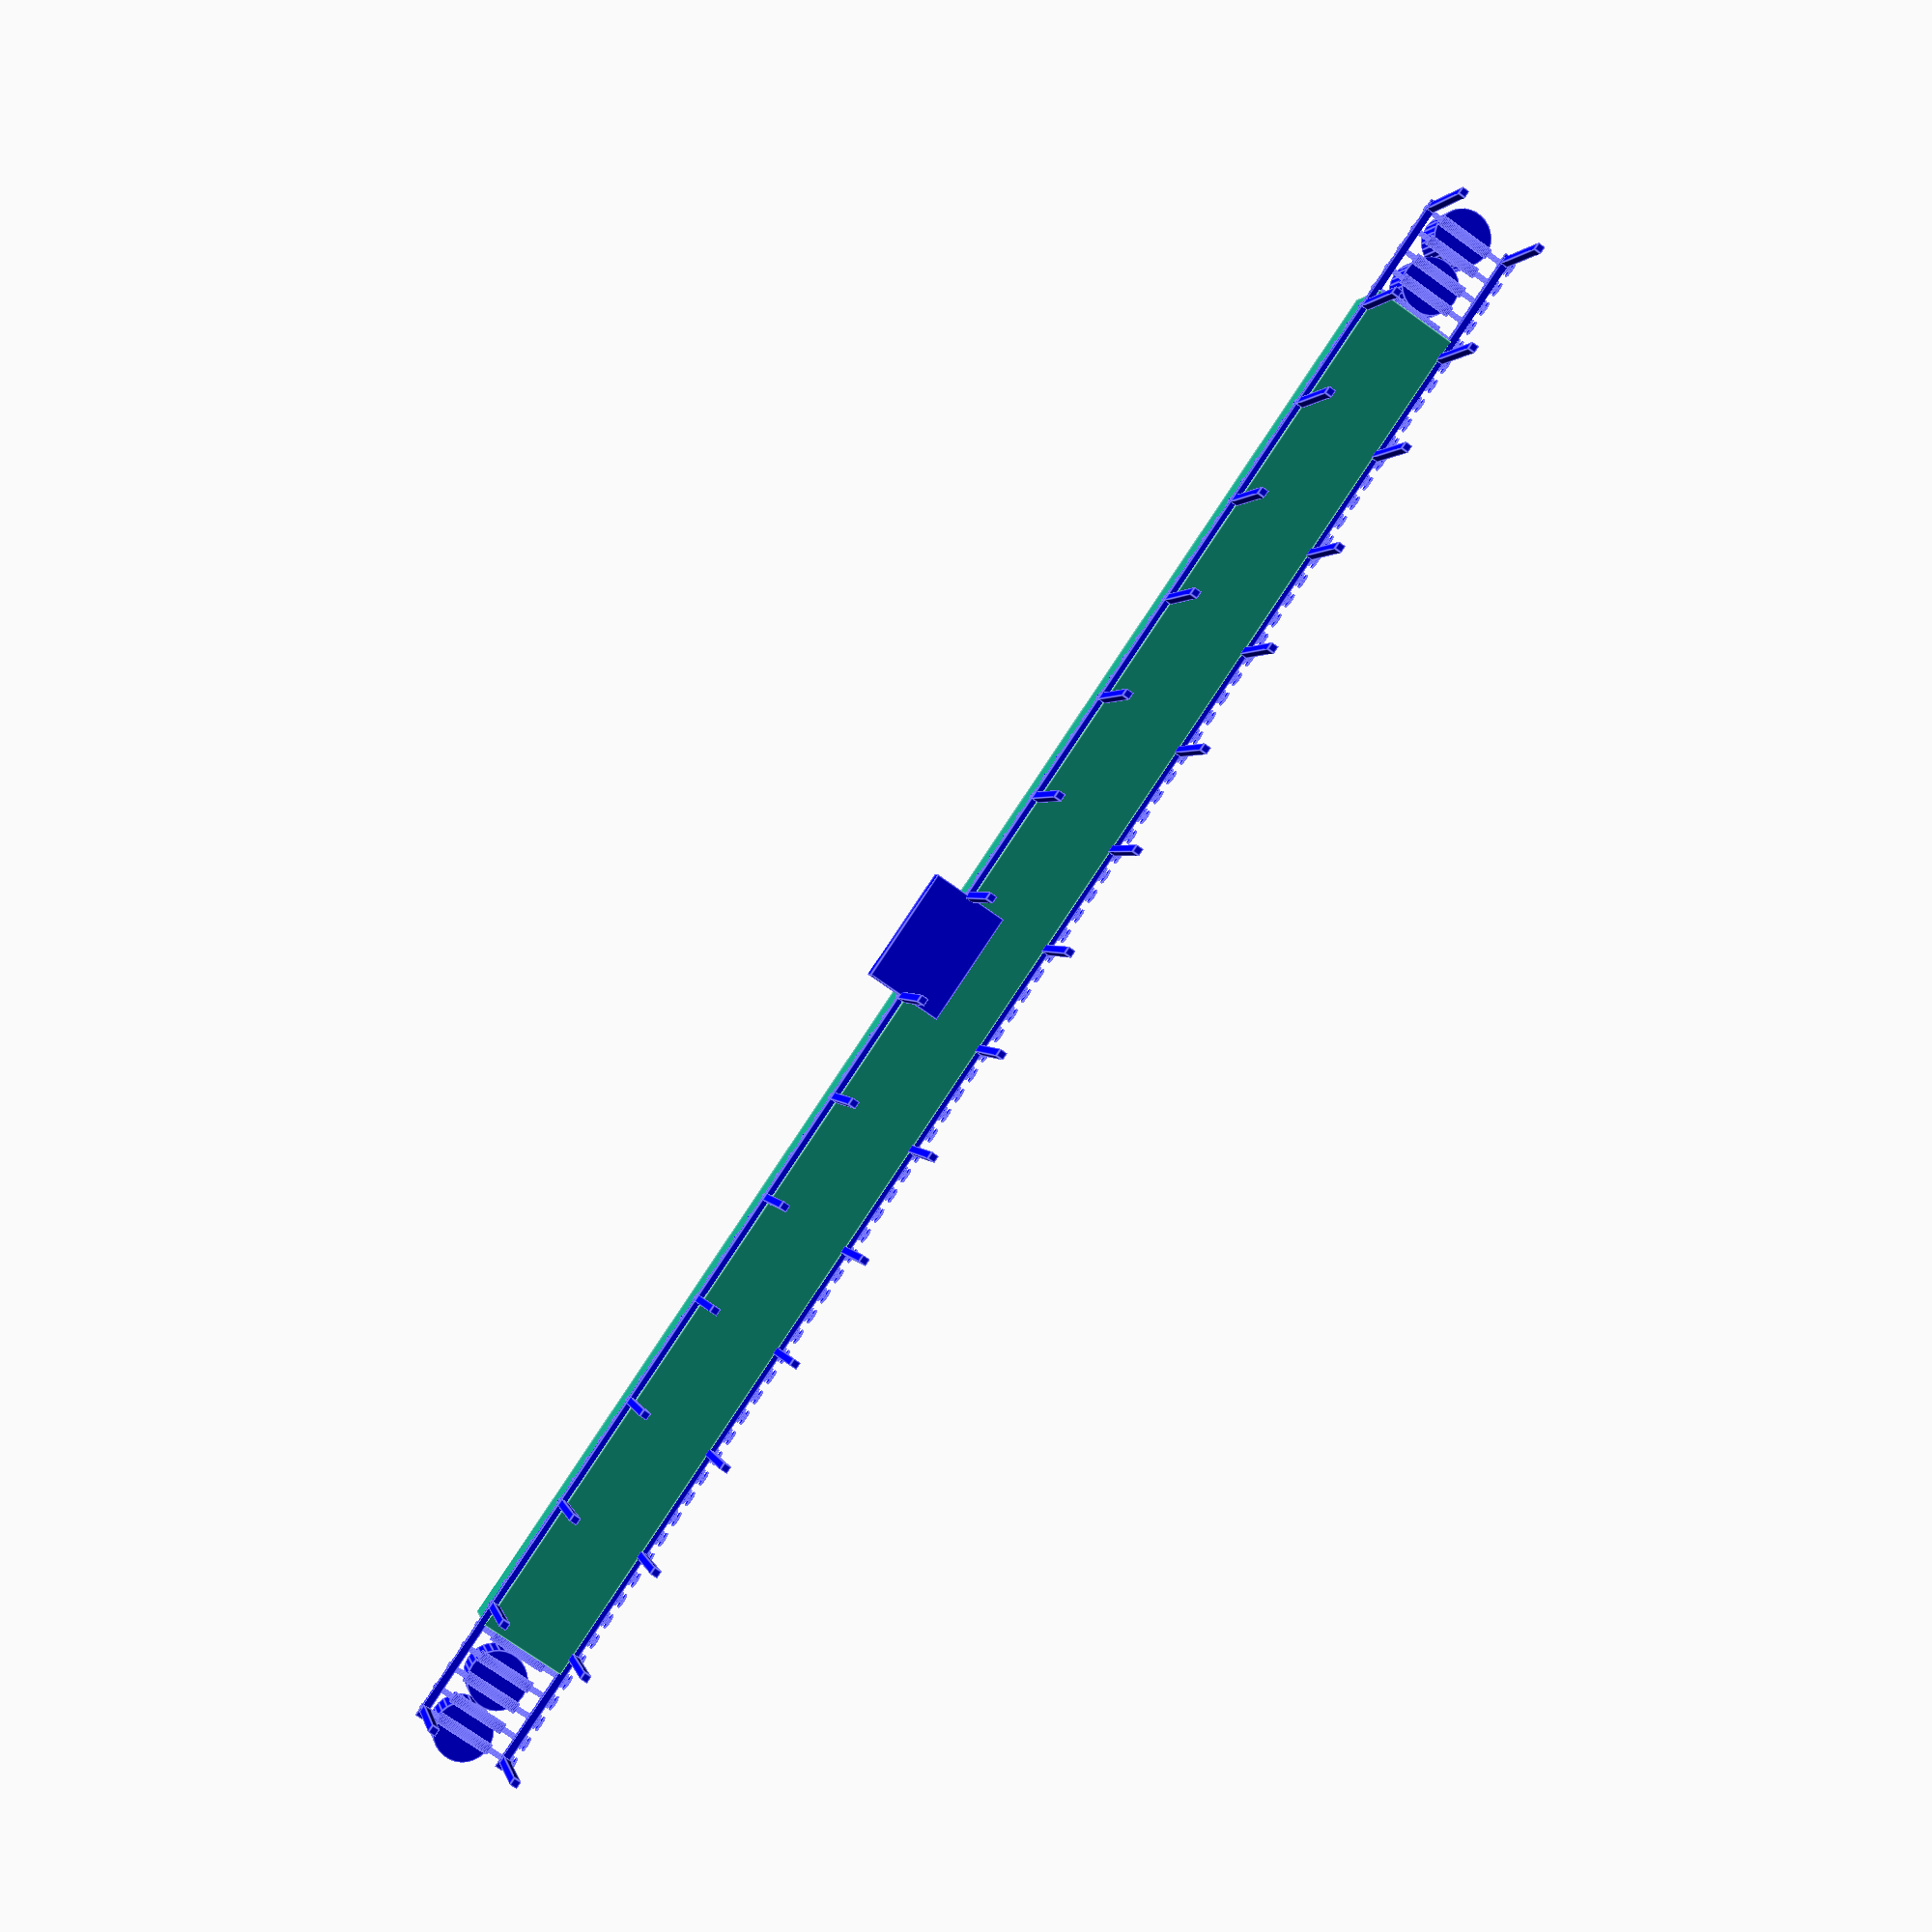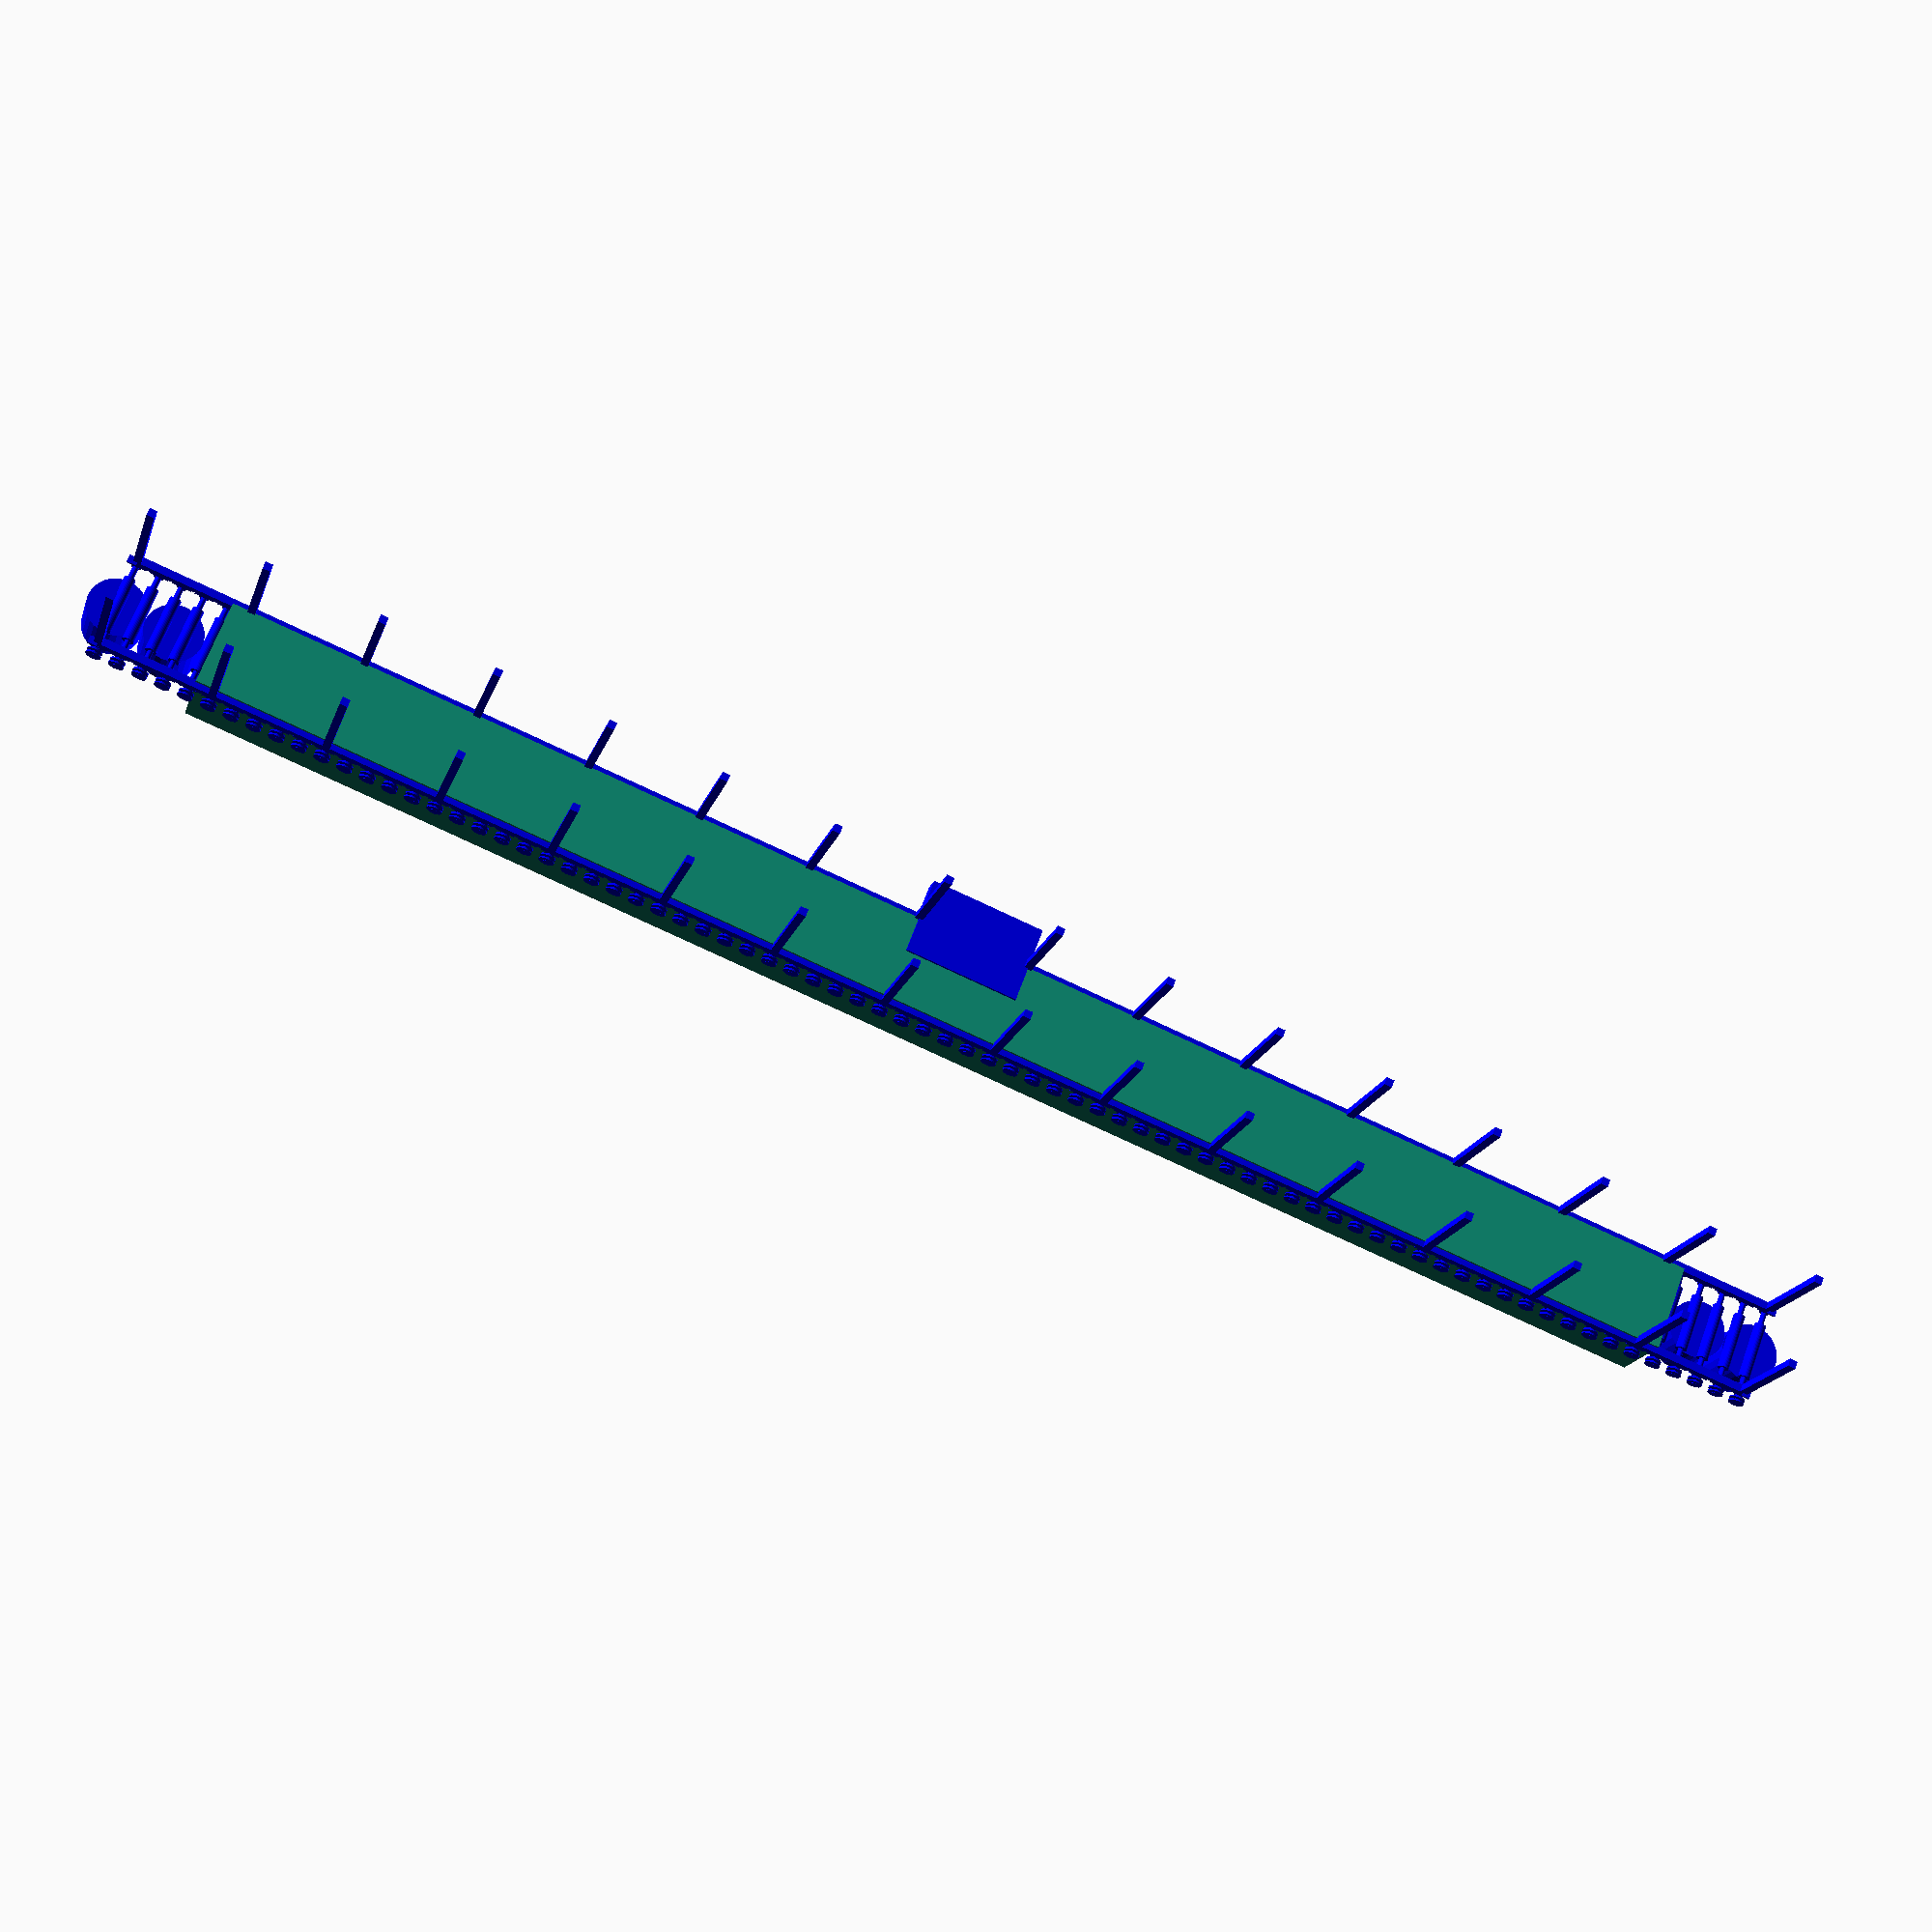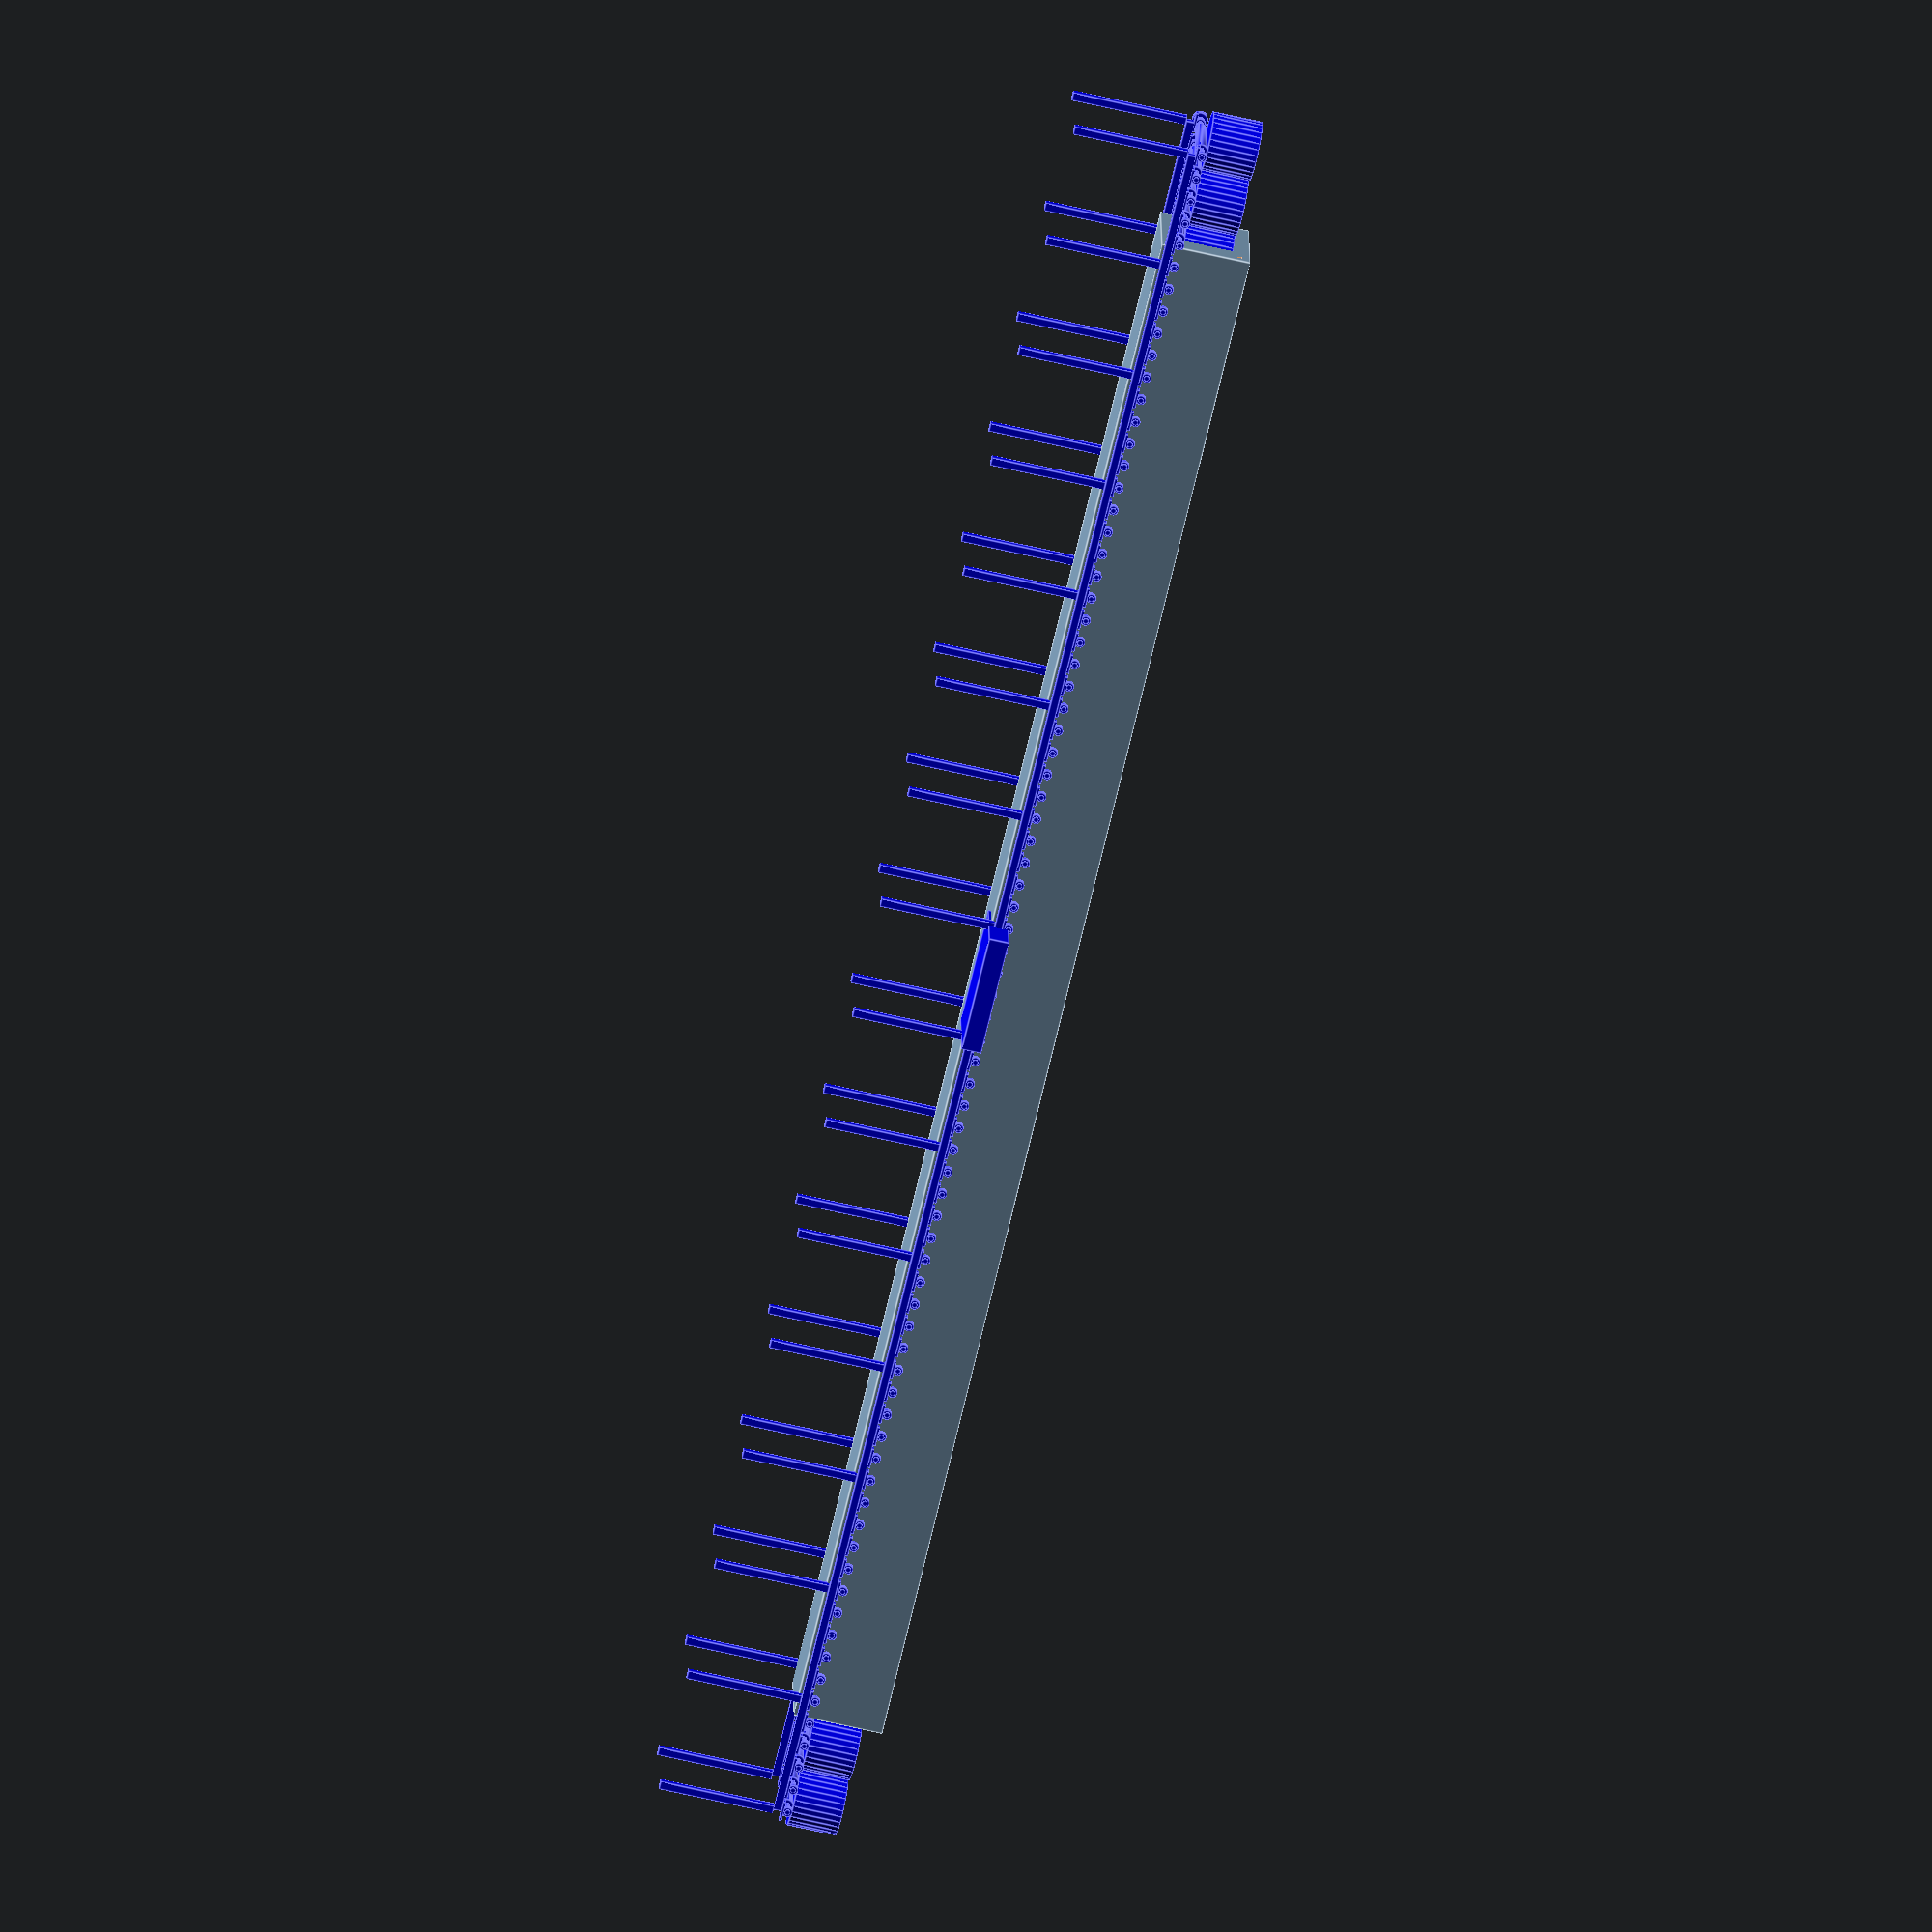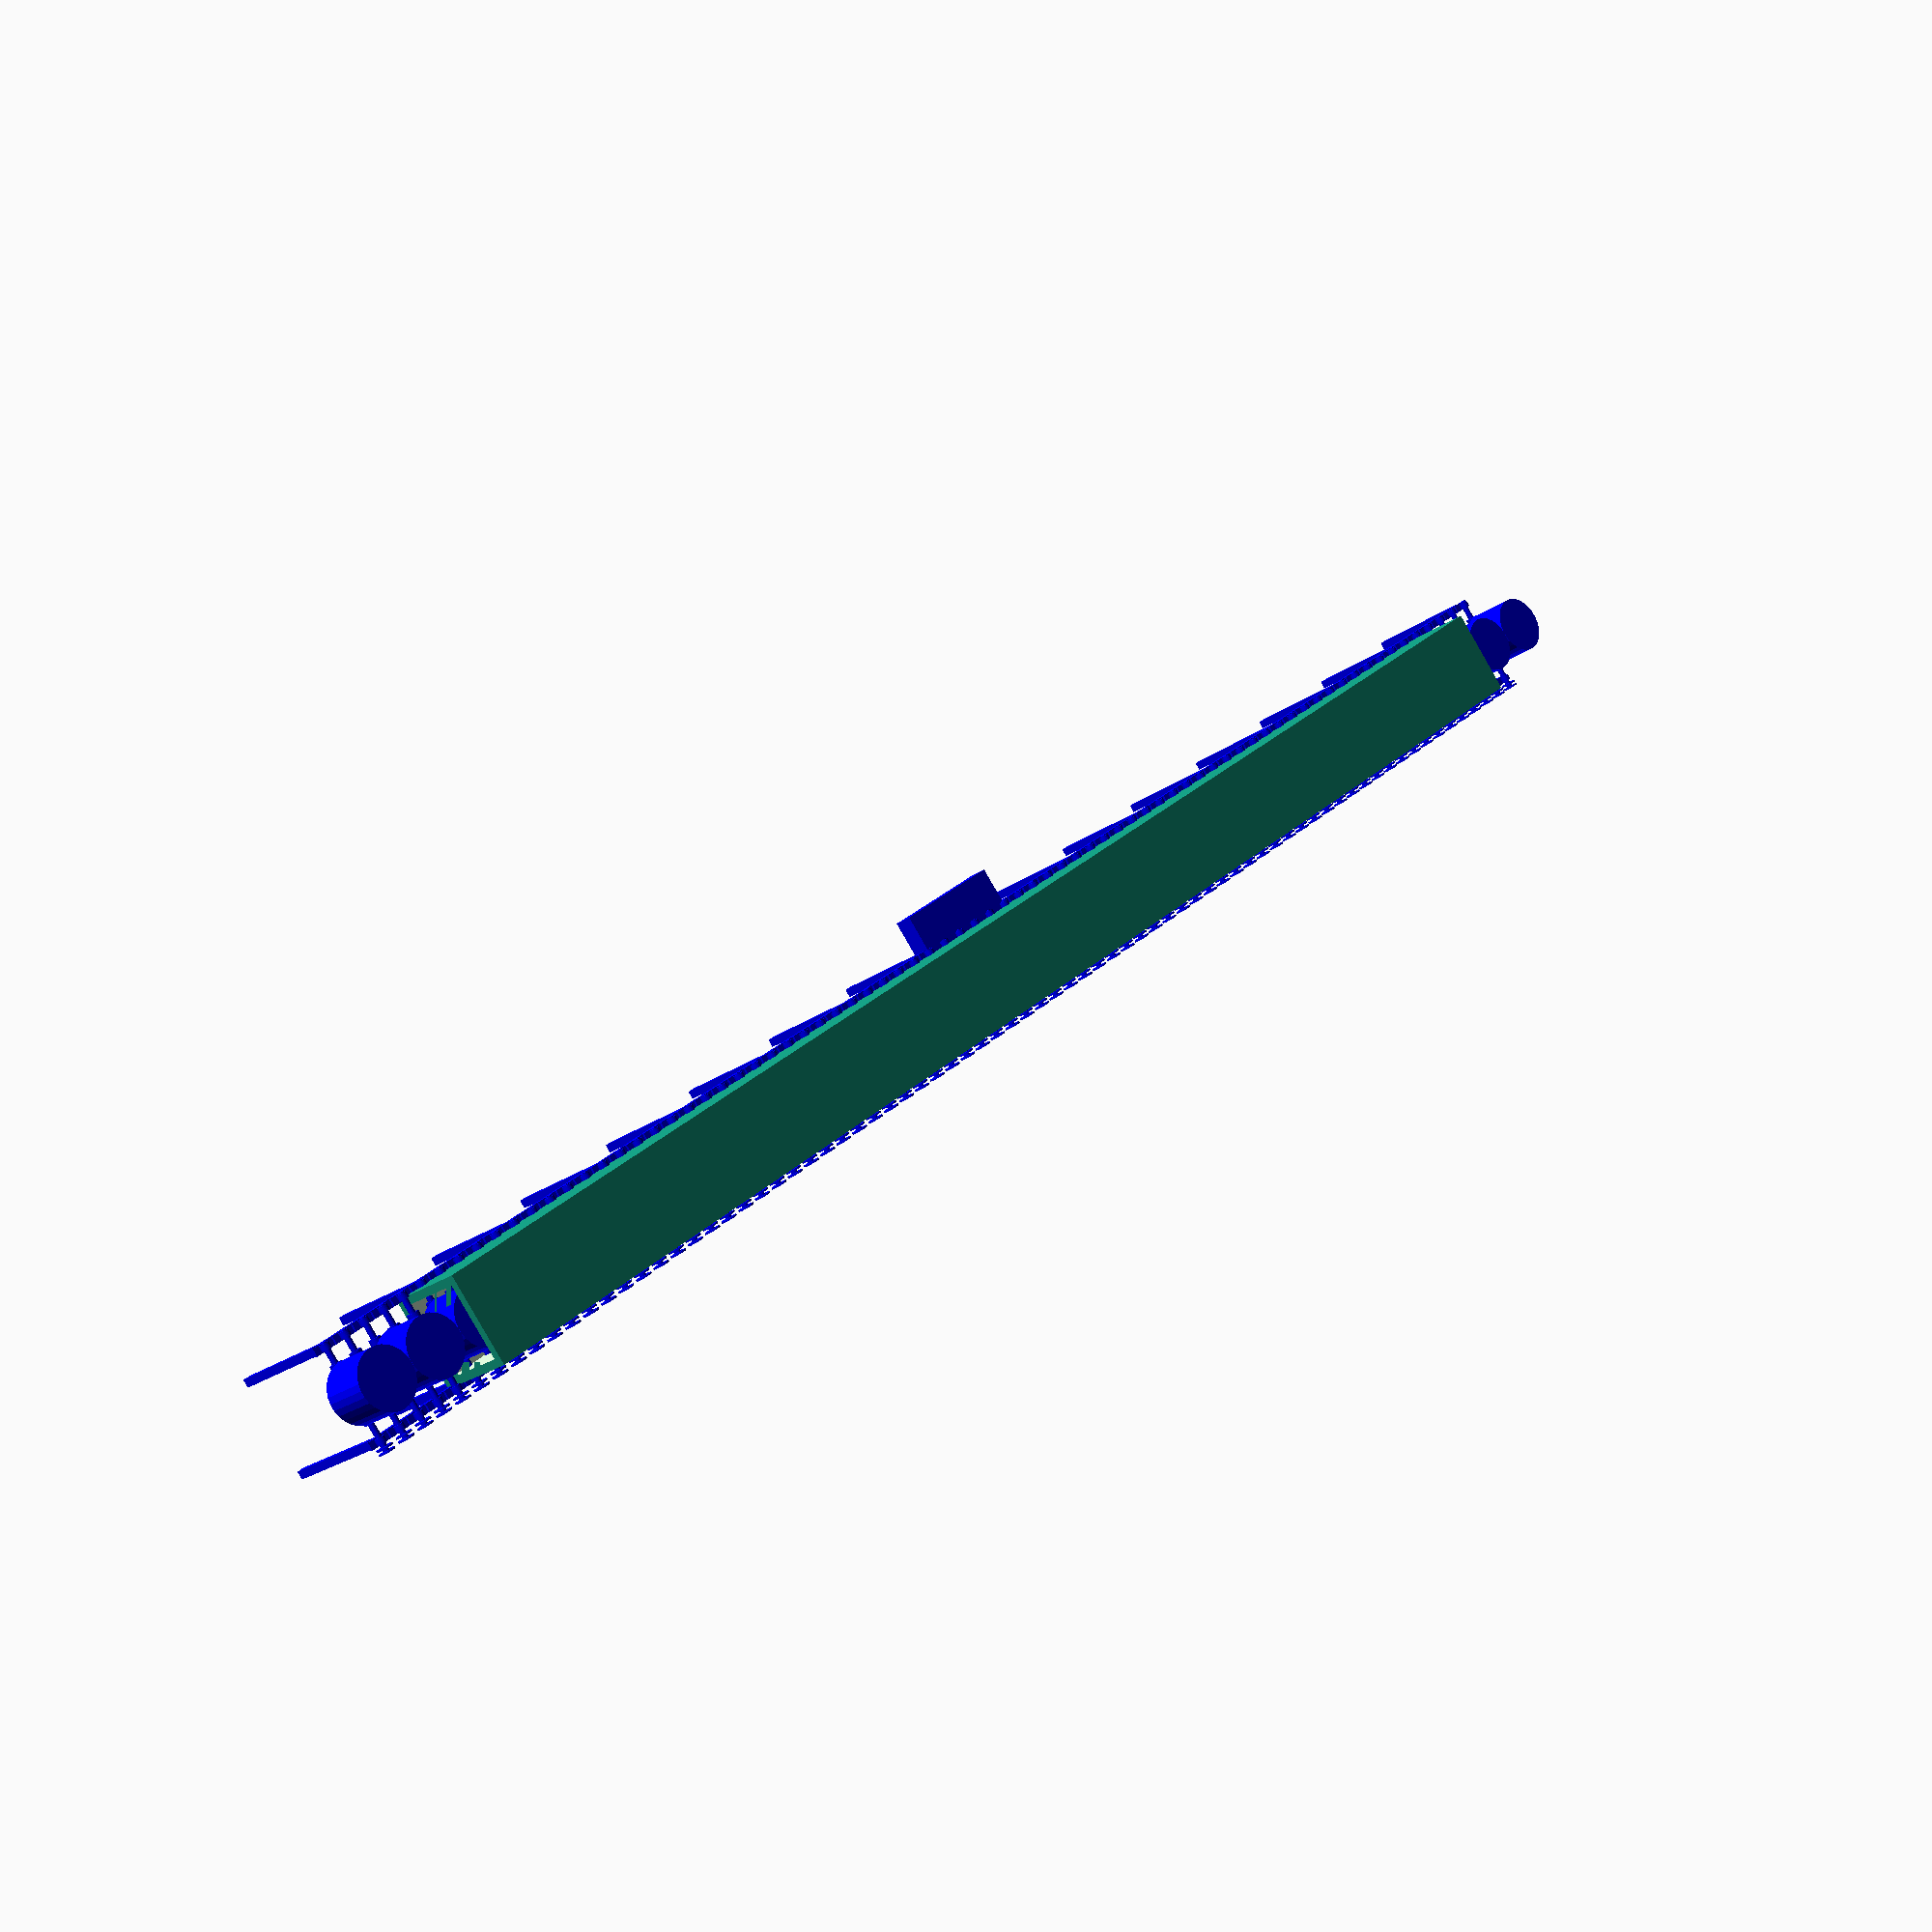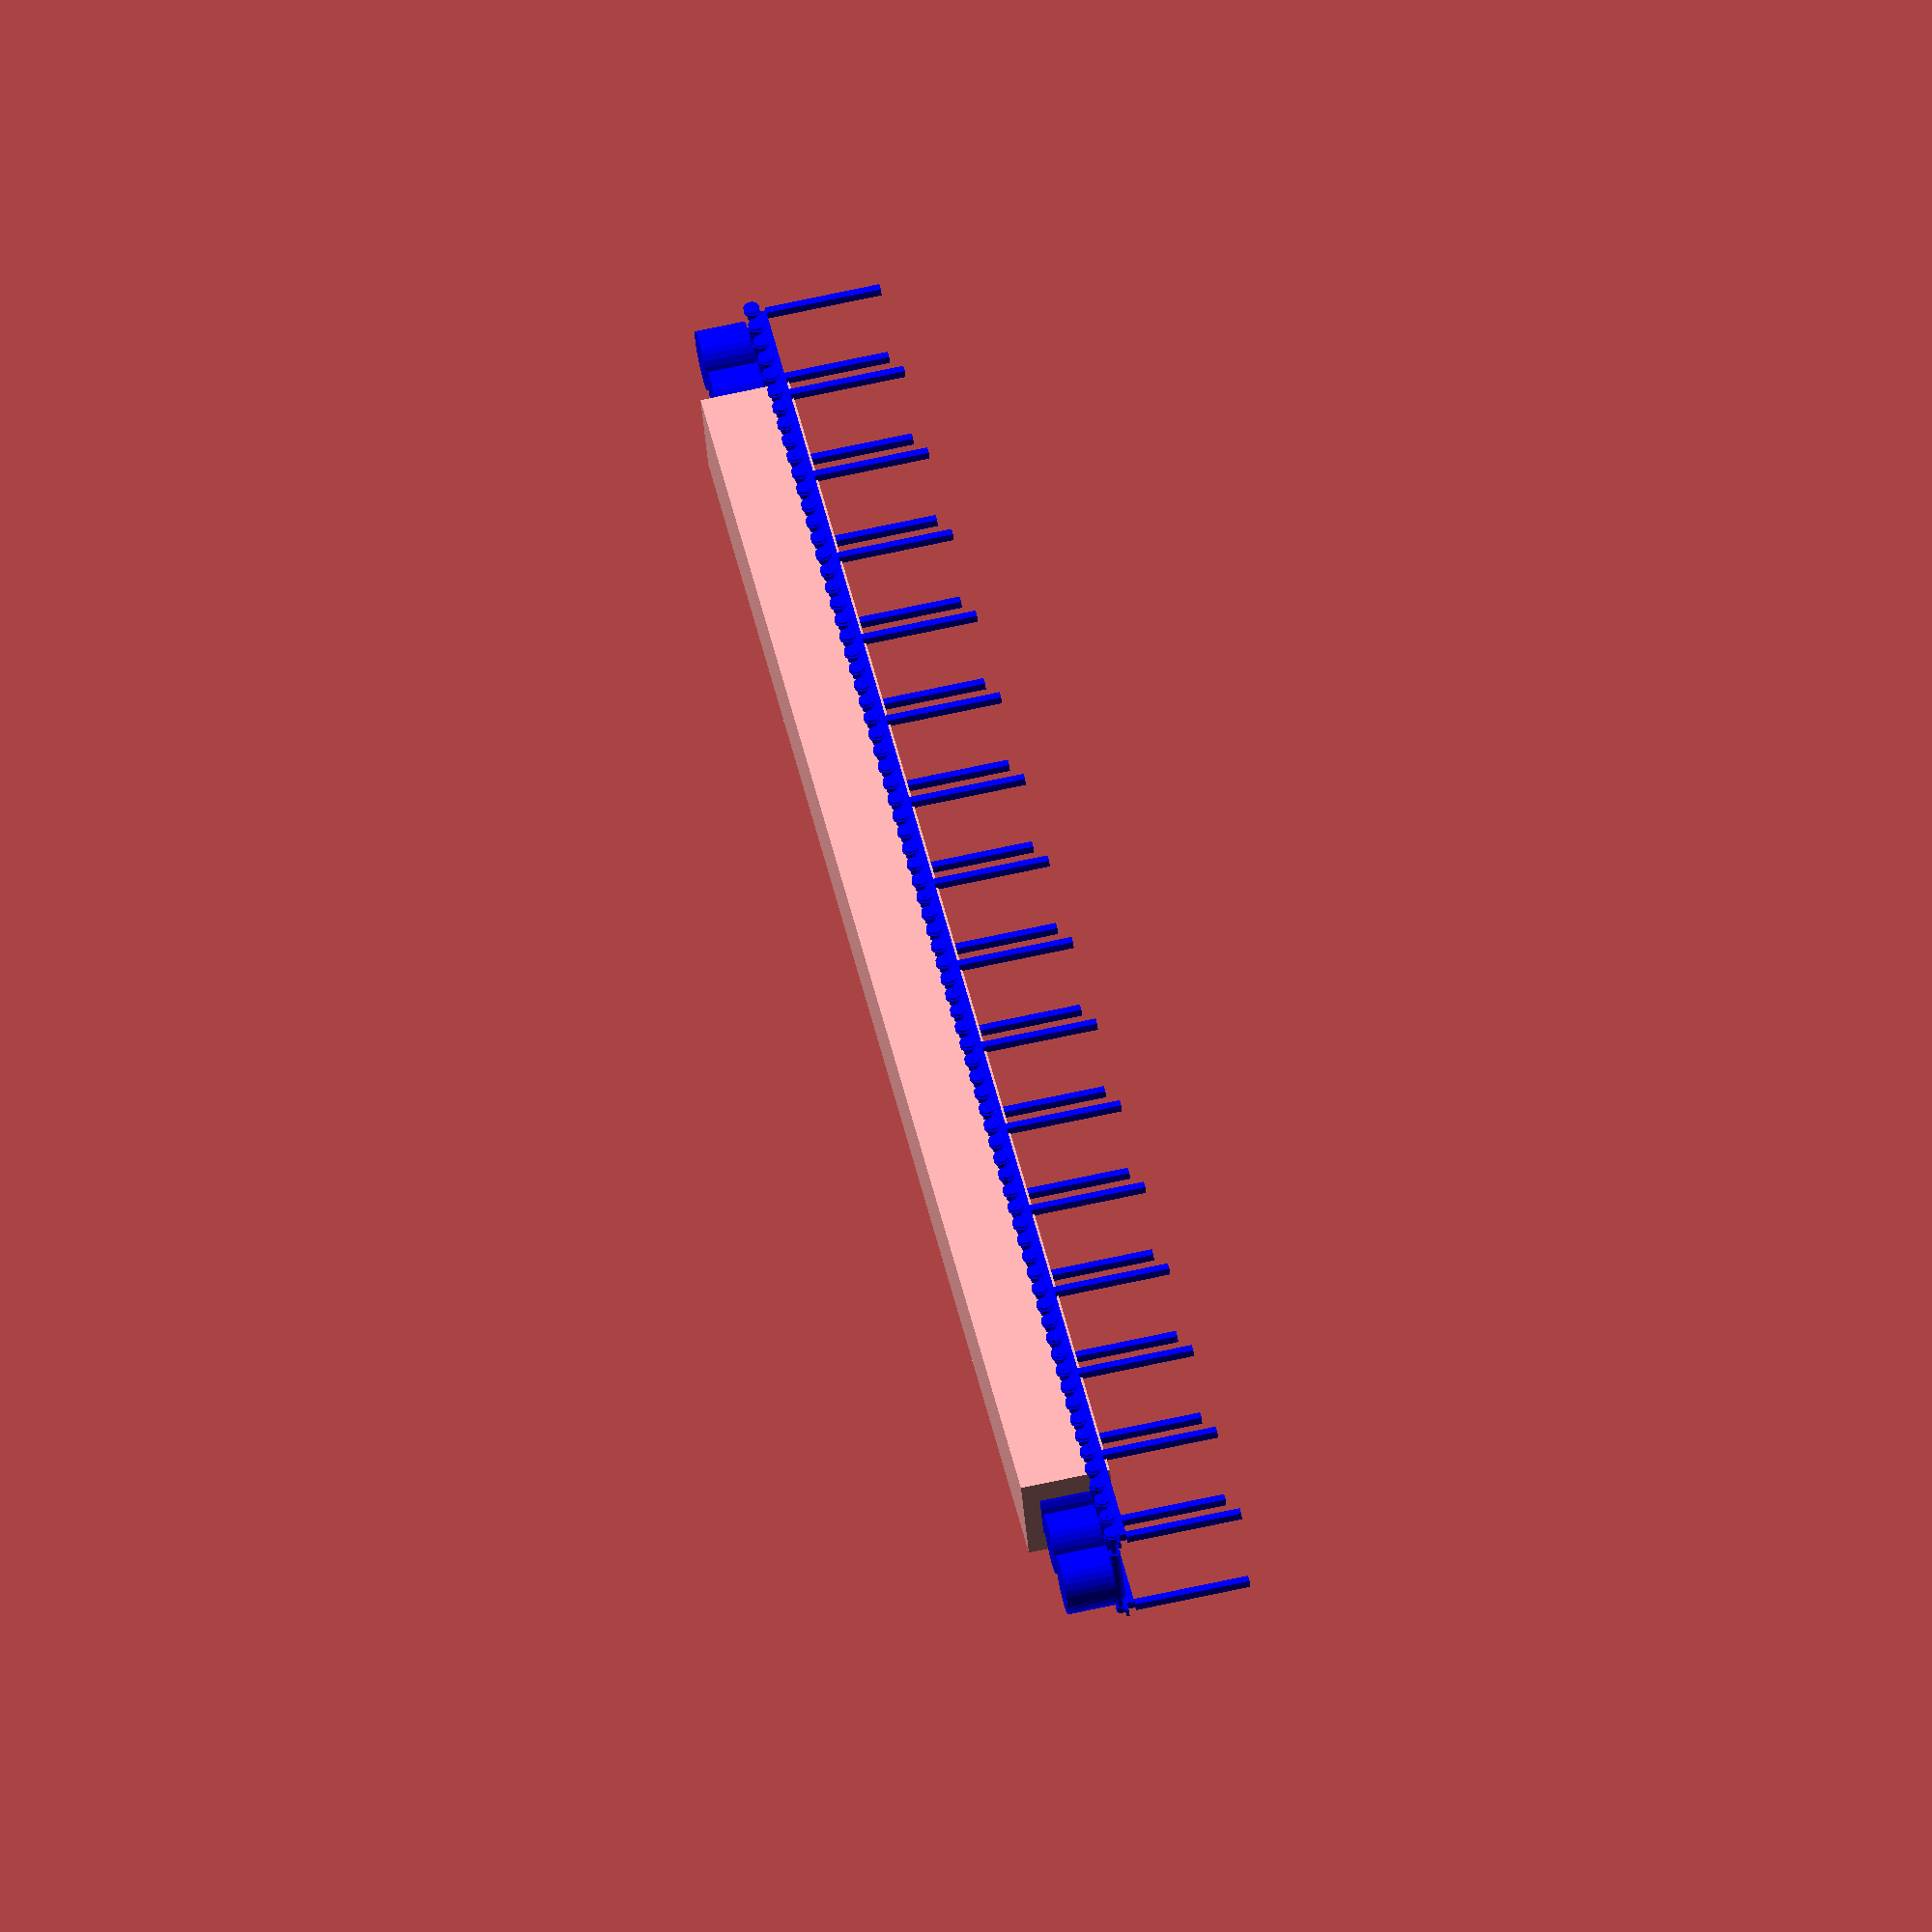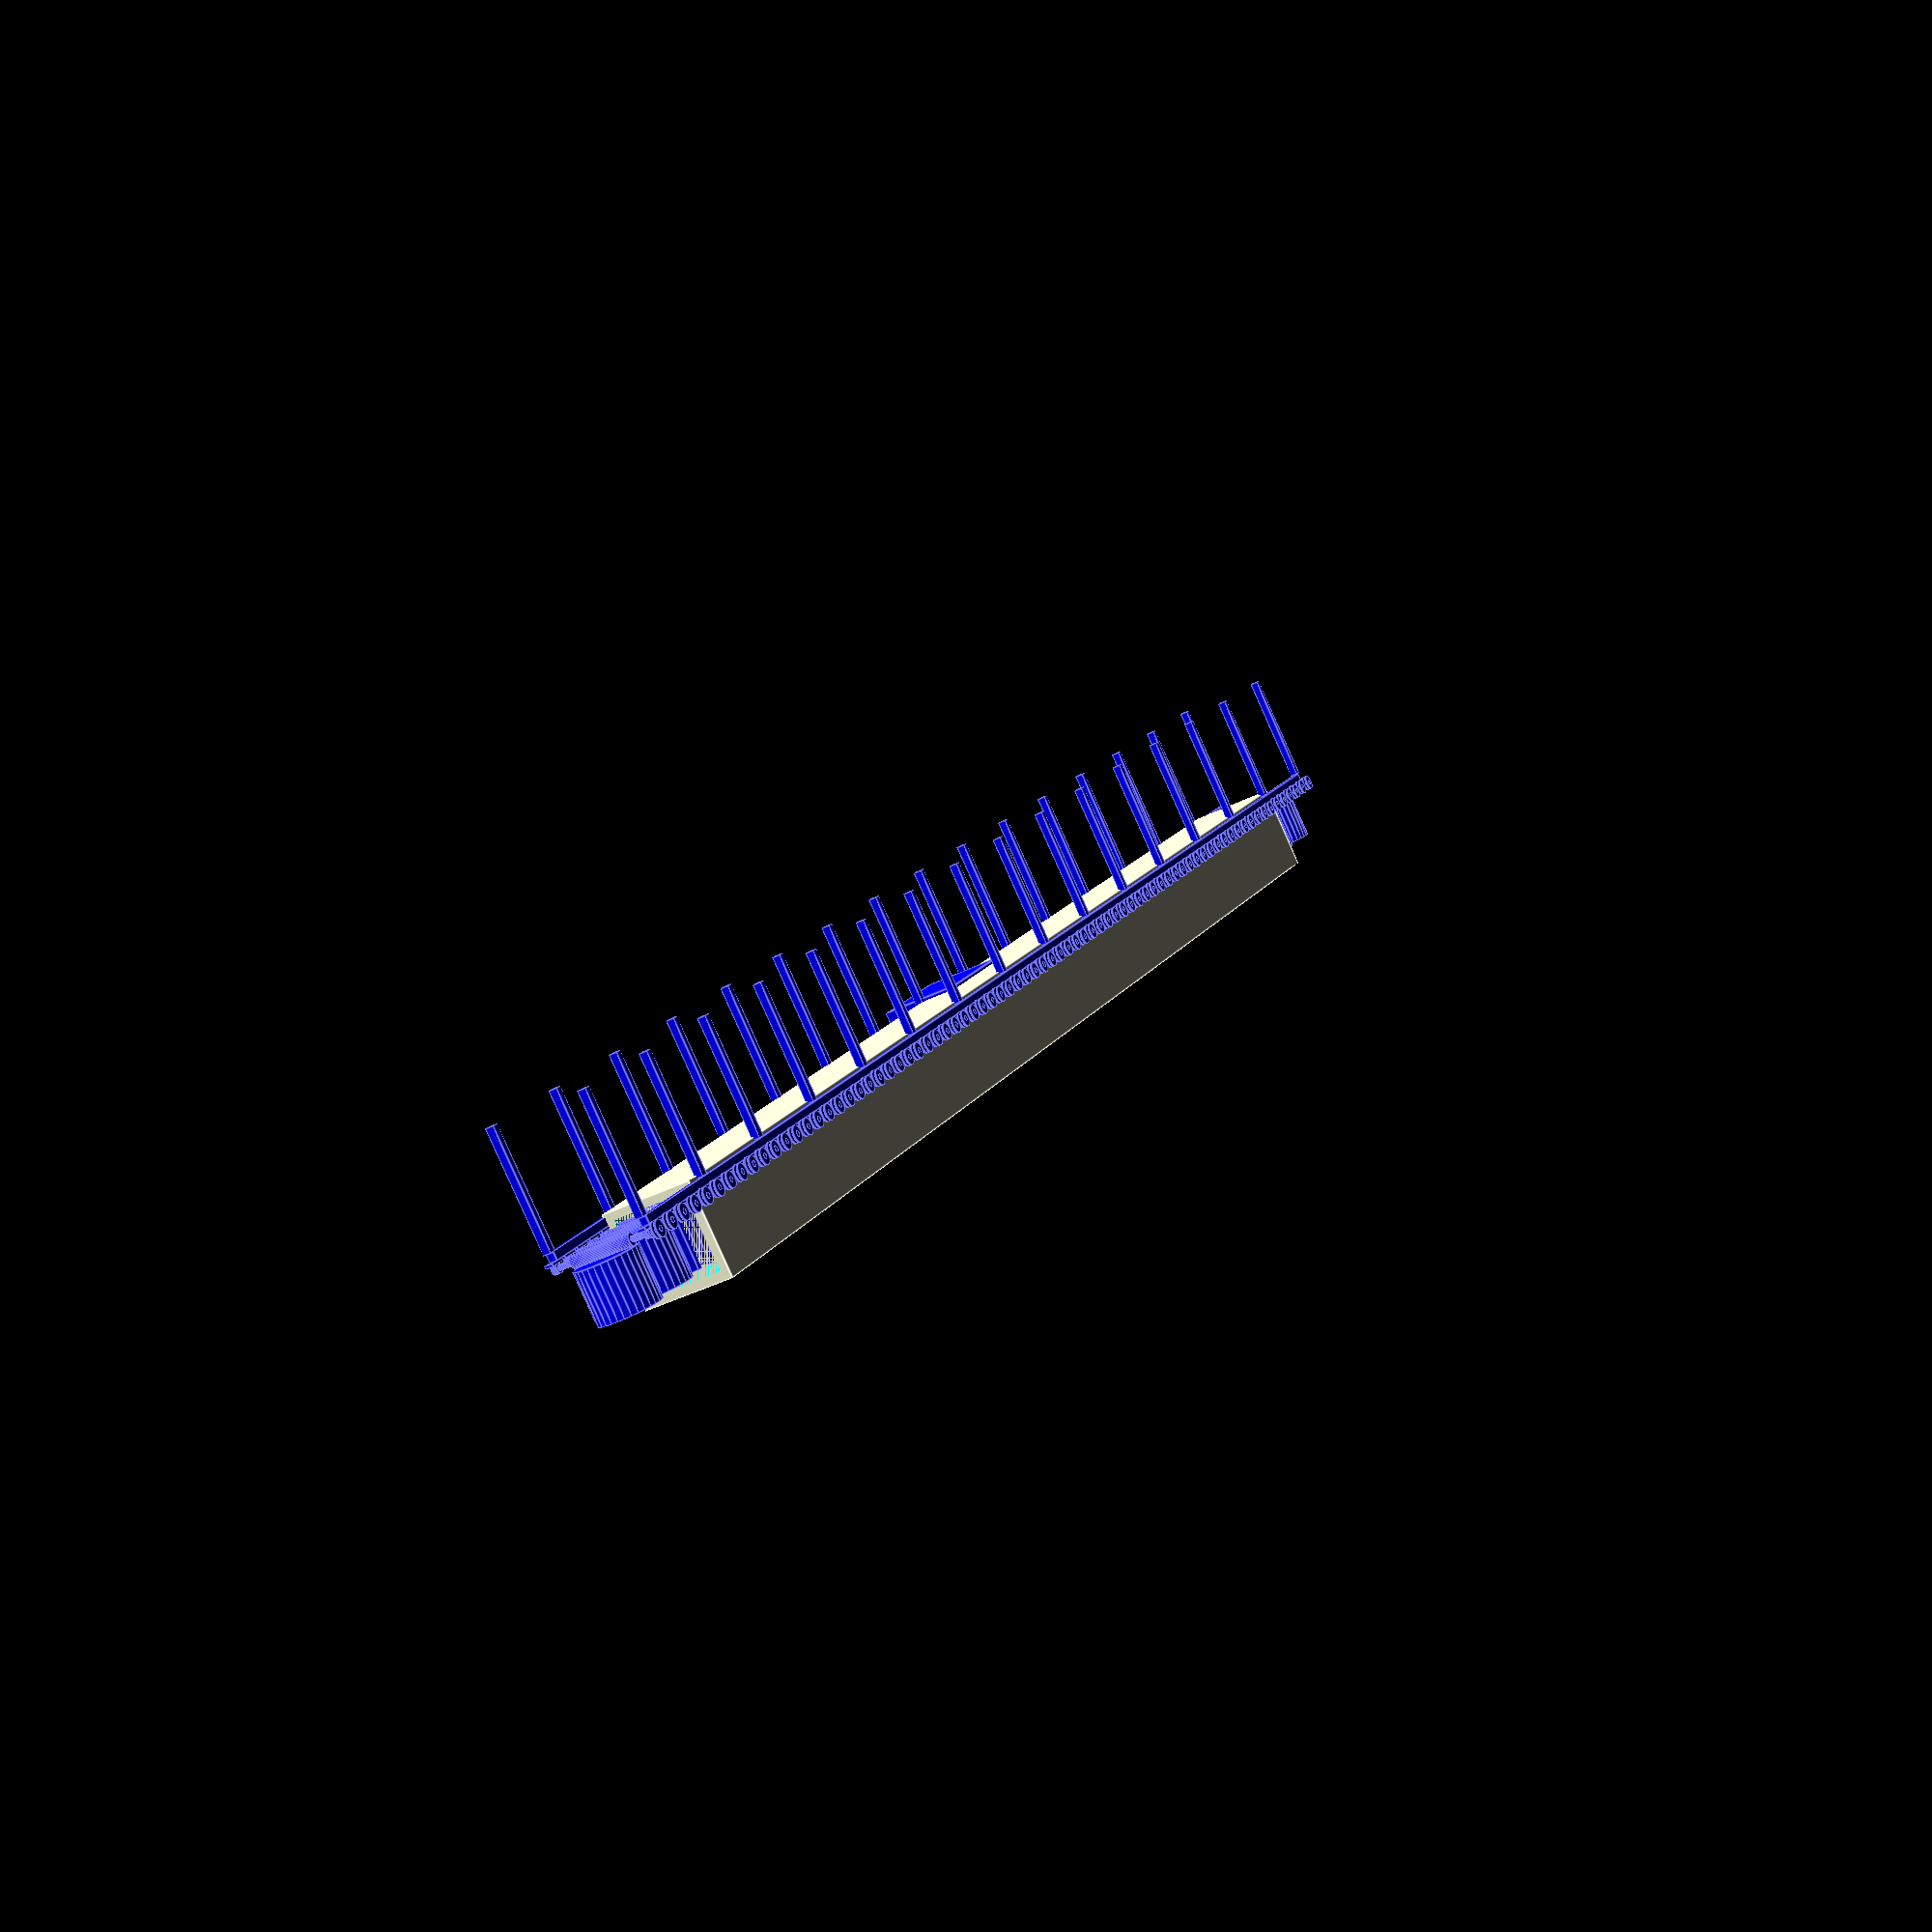
<openscad>
//炉体
module luti() {
     difference(){
        translate([0,0,0])
            cube([8000,450,450],true);
       translate([0,0,0])
            cube([8000,370,370],true);

     }
}
translate([0,0,790])luti();

//支架
module zhijia(){
     color("blue")translate([0,235,600])
         cube([9000,40,40],true);
     color("blue")translate([0,-235,600])
         cube([9000,40,40],true);        
}
zhijia();

//支腿
module zhitui(){
    color("blue")translate([0,235,290])rotate([0,90,0]) 
        cube([580,40,40],true);  
    color("blue")translate([0,-235,290])rotate([0,90,0]) 
        cube([580,40,40],true);             
}
//zhitui();

function f(x) = 0.5 * x ;
color("blue")
    for (a = [ -4500 : 600 : 4500 ])
//        translate([a, f(a), 0]) cube(2, center = true);
        translate([a, 0, 0])zhitui() ;
    
     
//模具
module muju(){
     color("steelblue")translate([0,0,0])rotate([0,0,90]) 
           cylinder(250,150,150, center=true);
}   
function f(x) = 0.5 * x ;
color("blue")
    for (a = [ -4500 : 300 : 4500 ])
//        translate([a, f(a), 0]) cube(2, center = true);
        translate([a, 0, 805])muju() ;
    
//拖棍
module tuogun(){
     color("steelblue")translate([0,20,0])rotate([90,0,0]) 
           cylinder(550,15,15, center=true);
     color("steelblue")translate([0,0,0])rotate([90,0,0]) 
           cylinder(300,30,30, center=true);
}
//tuogun();

//链轮
module lianlun(){
     color("blue")translate([0,270,0])rotate([90,0,0]) 
           cylinder(8,40,40, center=true);
     color("blue")translate([0,290,0])rotate([90,0,0]) 
           cylinder(8,40,40, center=true);
}
//lianlun();

//轴承ucp30
module ucp30(){
     color("blue")translate([0,0,0])rotate([90,0,0]) 
         cylinder(30,25,25, center=true);
     color("blue")translate([0,0,-25])rotate([0,0,0]) 
         cube([100,40,15],true);
}

//拖棍组
module tuogunzu(){
    union(){
        translate([0,0,650]){
            tuogun();
            lianlun();
            translate([0,235,0])ucp30();
            translate([0,-235,0])ucp30();
         }
    }
}
//tuogunzu();

echo(version=version());

function f(x) = 0.5 * x ;

color("blue")
    for (a = [ -4500 : 120 : 4500 ])
        translate([a, 0, 0])tuogunzu() ;

//加热风口
module fengkou(){
     color("blue")translate([0,-235,600])
         cube([600,400,100],true);
     
}
fengkou();
 
</openscad>
<views>
elev=358.8 azim=235.7 roll=169.5 proj=p view=edges
elev=198.2 azim=339.3 roll=15.3 proj=p view=solid
elev=65.3 azim=3.8 roll=256.8 proj=o view=edges
elev=202.0 azim=321.0 roll=217.9 proj=p view=solid
elev=112.5 azim=156.4 roll=102.5 proj=o view=wireframe
elev=265.2 azim=66.9 roll=335.9 proj=p view=edges
</views>
